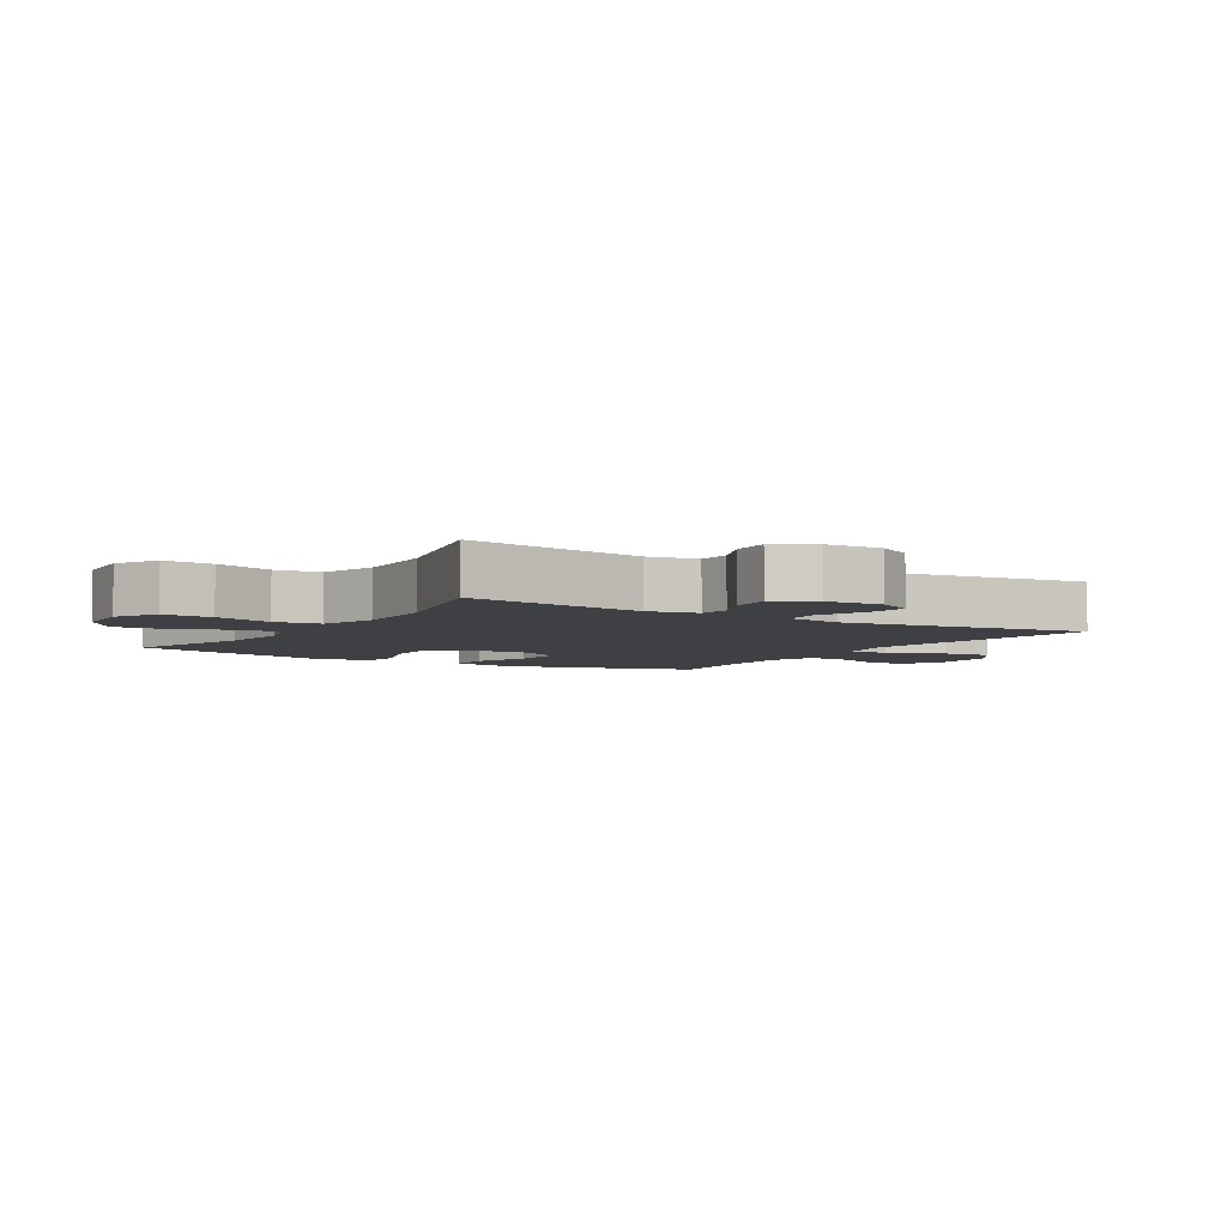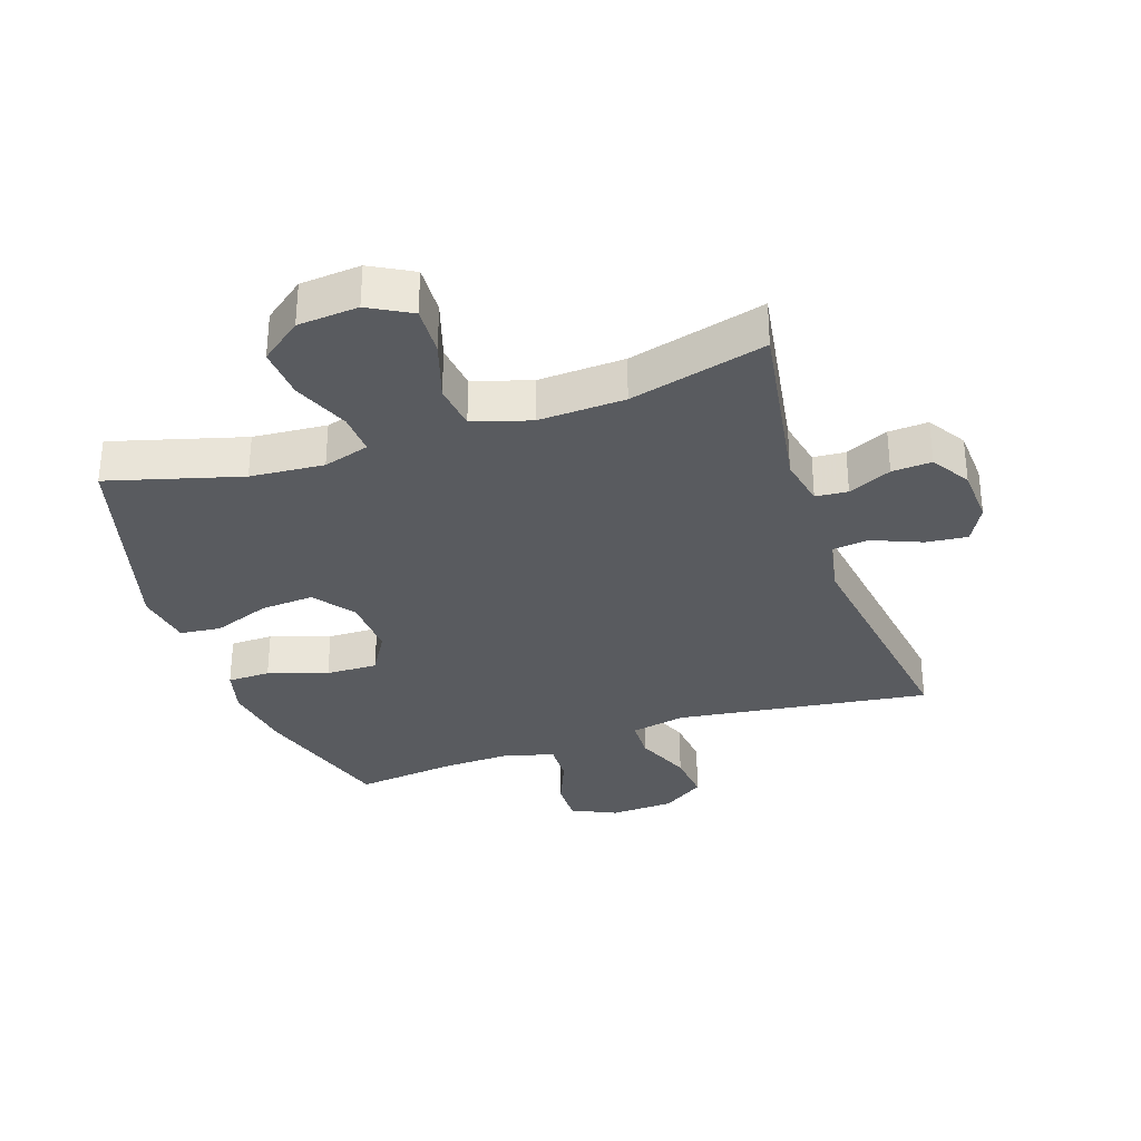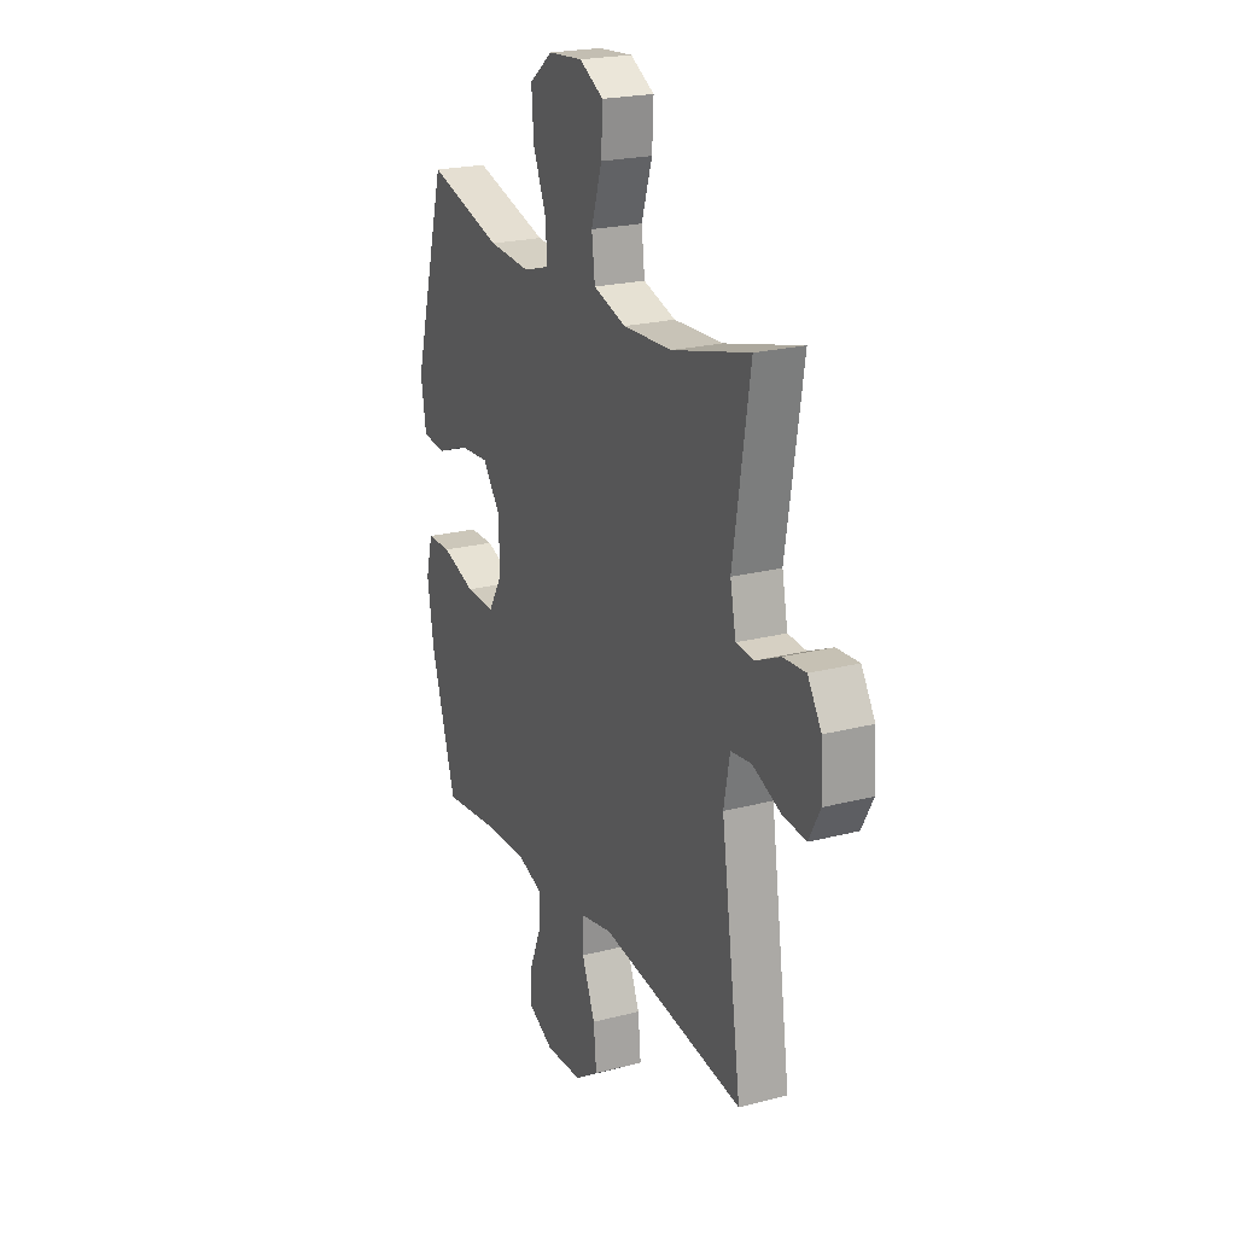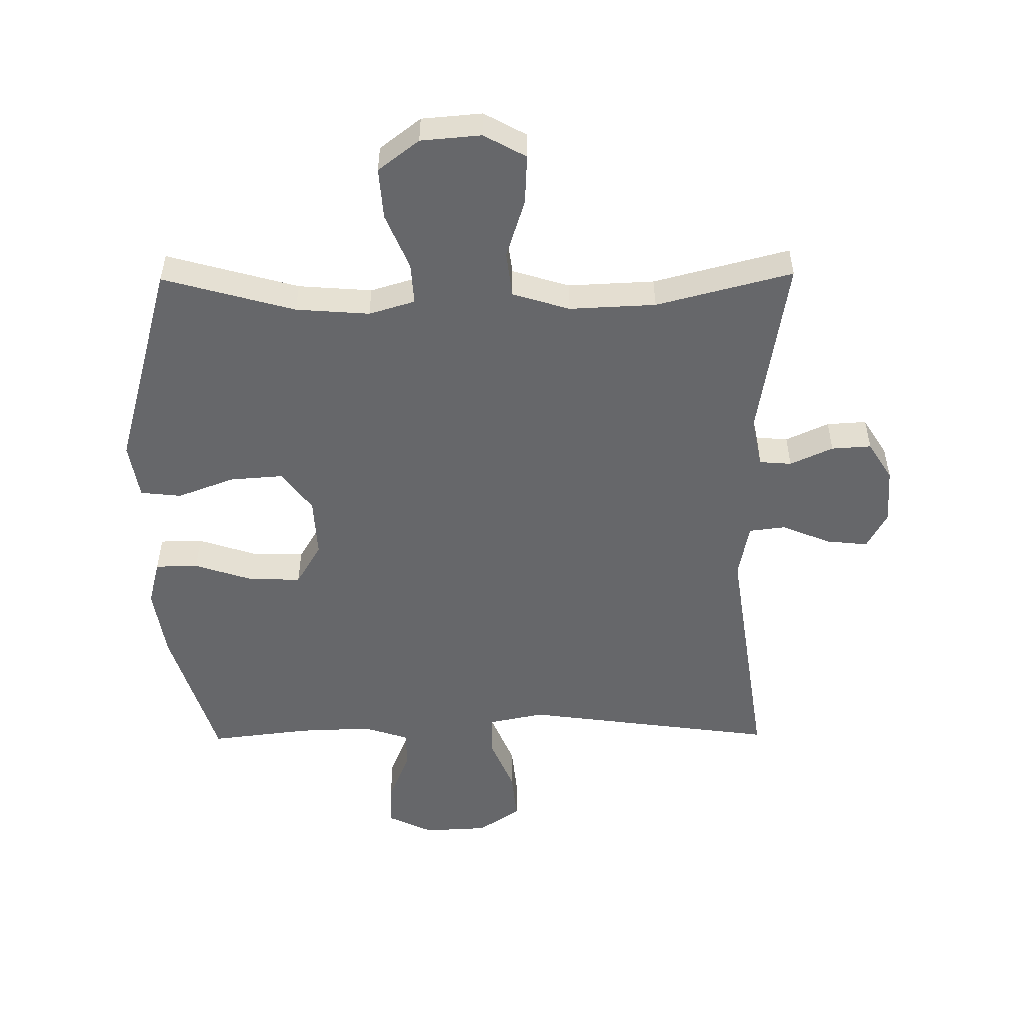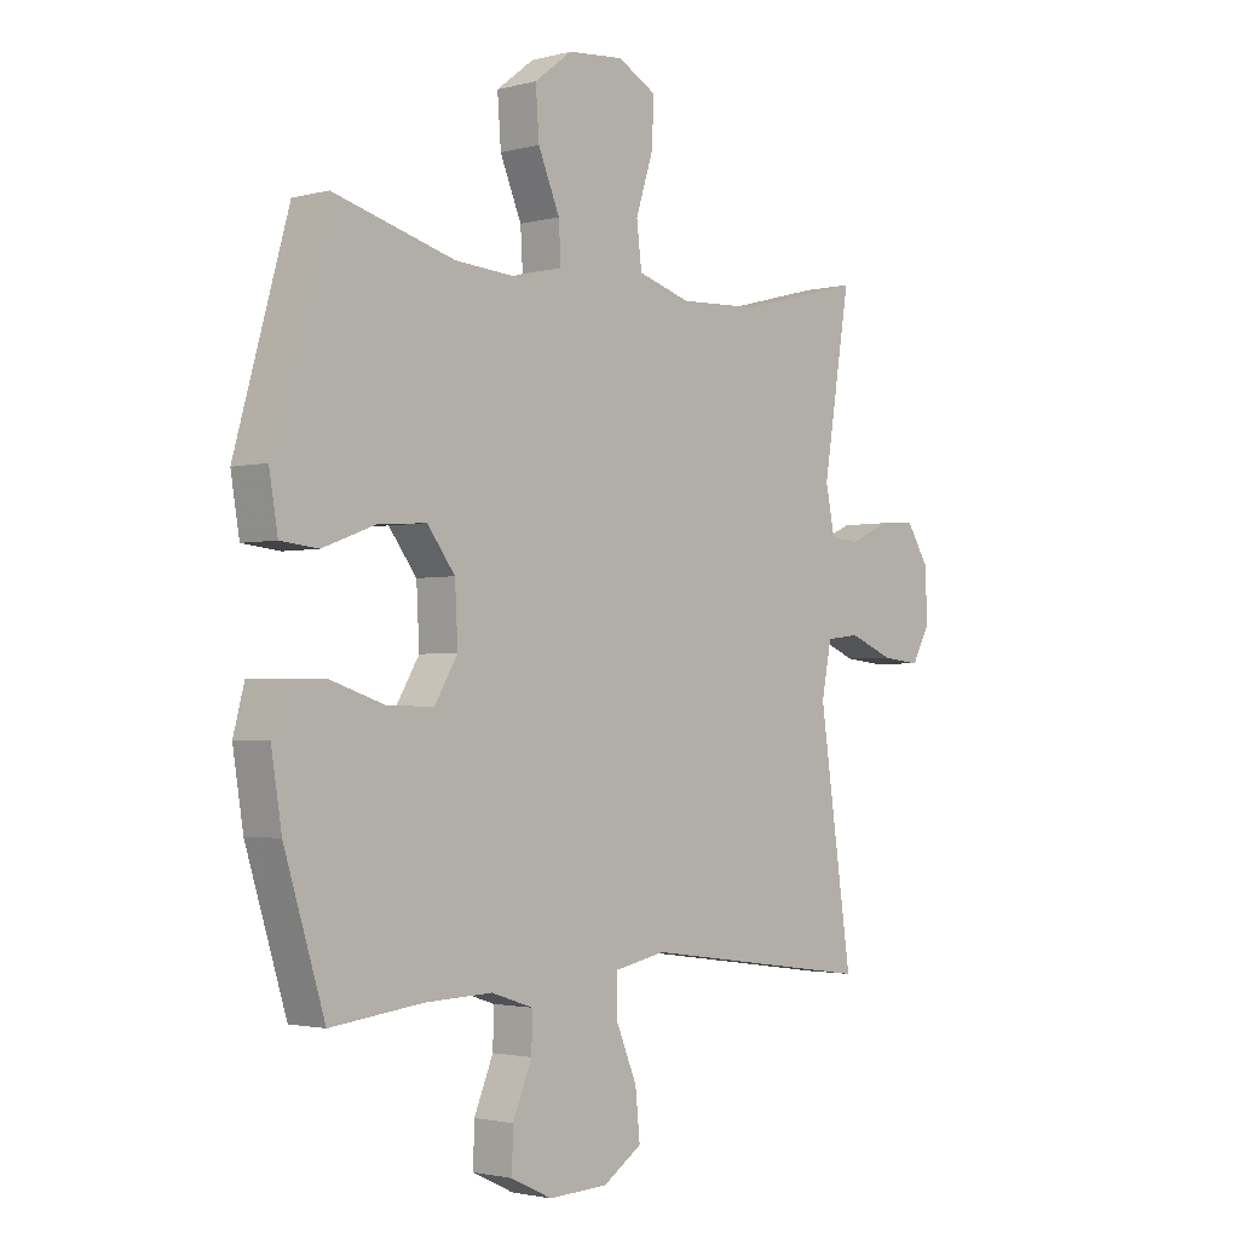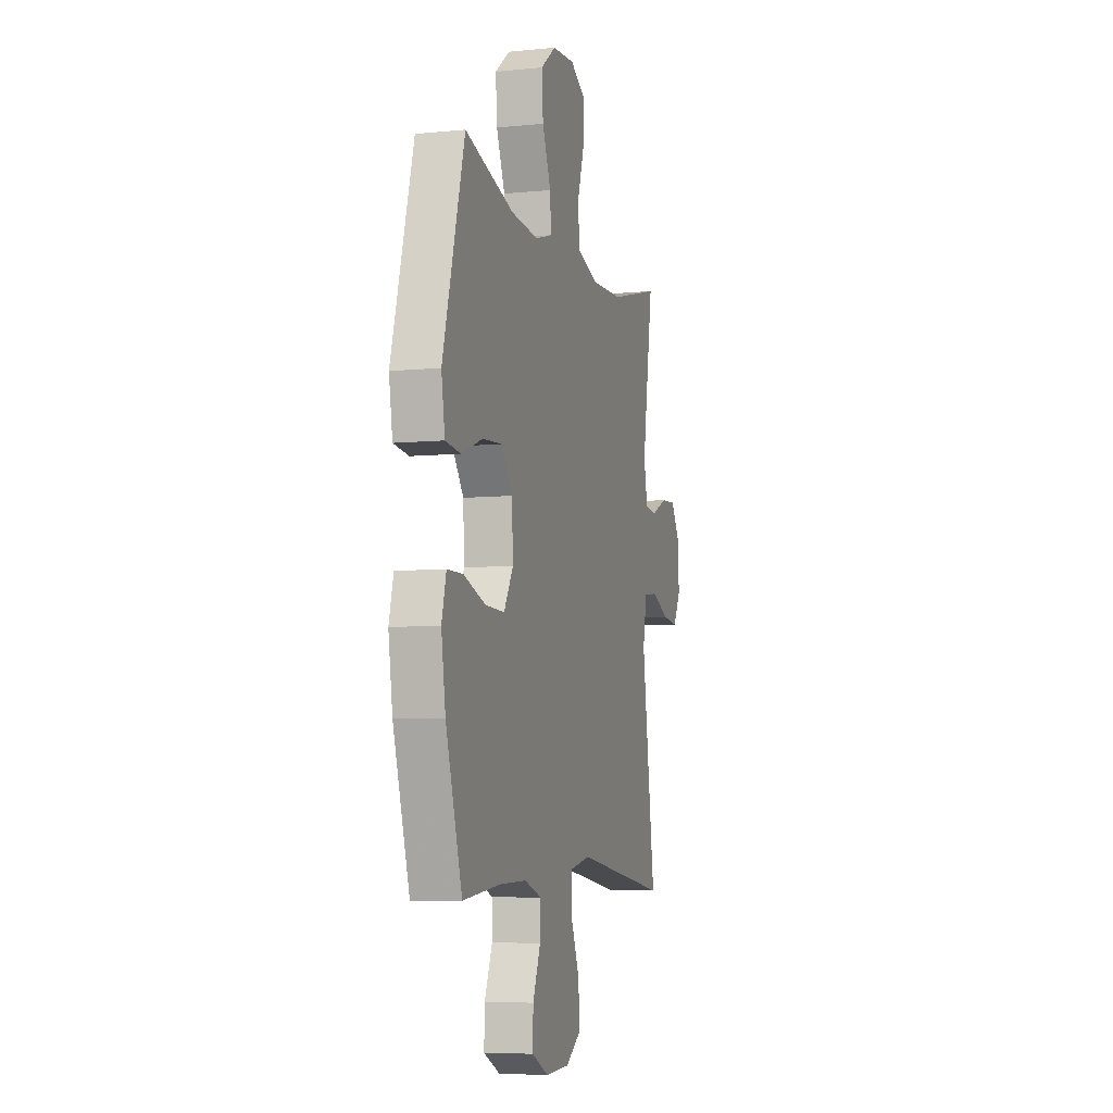
<metadata>
{"format":"obj","ext":"obj","renderer":"f3d","projection":"perspective","resolution":1024,"background":"white","views":[{"elev":-4.8,"azim":57.9,"up":"+Y"},{"elev":-32.4,"azim":18.7,"up":"+Y"},{"elev":22.1,"azim":65.6,"up":"+Z"},{"elev":-52.1,"azim":0.6,"up":"+Y"},{"elev":-2.1,"azim":-47.3,"up":"+Z"},{"elev":-6.7,"azim":-73.9,"up":"+Z"}]}
</metadata>
<code>
v -0.5 0.07 0.5
v -0.29 0.07 0.441
v -0.173 0.07 0.432
v -0.1 0.07 0.454
v -0.104 0.07 0.52
v -0.141 0.07 0.609
v -0.147 0.07 0.691
v -0.082 0.07 0.741
v 0.014 0.07 0.749
v 0.081 0.07 0.712
v 0.077 0.07 0.633
v 0.047 0.07 0.539
v 0.056 0.07 0.466
v 0.147 0.07 0.438
v 0.284 0.07 0.444
v 0.5 0.07 0.5
v 0.453 0.07 0.209
v 0.469 0.07 0.13
v 0.52 0.07 0.126
v 0.588 0.07 0.157
v 0.651 0.07 0.161
v 0.689 0.07 0.1
v 0.694 0.07 0.01
v 0.662 0.07 -0.049
v 0.596 0.07 -0.042
v 0.518 0.07 -0.01
v 0.46 0.07 -0.017
v 0.443 0.07 -0.106
v 0.5 0.07 -0.5
v 0.097 0.07 -0.445
v 0.009 0.07 -0.463
v 0.007 0.07 -0.528
v 0.044 0.07 -0.617
v 0.052 0.07 -0.697
v -0.015 0.07 -0.742
v -0.117 0.07 -0.747
v -0.188 0.07 -0.713
v -0.186 0.07 -0.644
v -0.153 0.07 -0.564
v -0.151 0.07 -0.501
v -0.224 0.07 -0.477
v -0.34 0.07 -0.481
v -0.5 0.07 -0.5
v -0.57 0.07 -0.273
v -0.588 0.07 -0.159
v -0.569 0.07 -0.086
v -0.501 0.07 -0.085
v -0.407 0.07 -0.116
v -0.325 0.07 -0.118
v -0.285 0.07 -0.051
v -0.29 0.07 0.045
v -0.338 0.07 0.109
v -0.422 0.07 0.103
v -0.513 0.07 0.069
v -0.578 0.07 0.076
v -0.593 0.07 0.166
v -0.5 0 0.5
v -0.29 0 0.441
v -0.173 0 0.432
v -0.1 0 0.454
v -0.104 0 0.52
v -0.141 0 0.609
v -0.147 0 0.691
v -0.082 0 0.741
v 0.014 0 0.749
v 0.081 0 0.712
v 0.077 0 0.633
v 0.047 0 0.539
v 0.056 0 0.466
v 0.147 0 0.438
v 0.284 0 0.444
v 0.5 0 0.5
v 0.453 0 0.209
v 0.469 0 0.13
v 0.52 0 0.126
v 0.588 0 0.157
v 0.651 0 0.161
v 0.689 0 0.1
v 0.694 0 0.01
v 0.662 0 -0.049
v 0.596 0 -0.042
v 0.518 0 -0.01
v 0.46 0 -0.017
v 0.443 0 -0.106
v 0.5 0 -0.5
v 0.097 0 -0.445
v 0.009 0 -0.463
v 0.007 0 -0.528
v 0.044 0 -0.617
v 0.052 0 -0.697
v -0.015 0 -0.742
v -0.117 0 -0.747
v -0.188 0 -0.713
v -0.186 0 -0.644
v -0.153 0 -0.564
v -0.151 0 -0.501
v -0.224 0 -0.477
v -0.34 0 -0.481
v -0.5 0 -0.5
v -0.57 0 -0.273
v -0.588 0 -0.159
v -0.569 0 -0.086
v -0.501 0 -0.085
v -0.407 0 -0.116
v -0.325 0 -0.118
v -0.285 0 -0.051
v -0.29 0 0.045
v -0.338 0 0.109
v -0.422 0 0.103
v -0.513 0 0.069
v -0.578 0 0.076
v -0.593 0 0.166
f 53 54 55 56
f 52 53 56 1
f 51 52 1 2
f 50 51 2 3
f 45 46 47 48
f 45 48 49
f 42 43 44 45
f 41 42 45 49
f 40 41 49 50
f 36 37 38 39
f 36 39 40
f 35 36 40
f 32 33 34 35
f 31 32 35 40
f 28 29 30
f 27 28 30 31
f 23 24 25 26
f 21 22 23 26
f 19 20 21 26
f 18 19 26 27
f 17 18 27 31
f 15 16 17 31
f 9 10 11 12
f 9 12 13
f 8 9 13
f 5 6 7 8
f 4 5 8 13
f 3 4 13 14
f 40 50 3 14
f 14 15 31 40
f 112 111 110 109
f 57 112 109 108
f 58 57 108 107
f 59 58 107 106
f 104 103 102 101
f 105 104 101
f 101 100 99 98
f 105 101 98 97
f 106 105 97 96
f 95 94 93 92
f 96 95 92
f 96 92 91
f 91 90 89 88
f 96 91 88 87
f 86 85 84
f 87 86 84 83
f 82 81 80 79
f 82 79 78 77
f 82 77 76 75
f 83 82 75 74
f 87 83 74 73
f 87 73 72 71
f 68 67 66 65
f 69 68 65
f 69 65 64
f 64 63 62 61
f 69 64 61 60
f 70 69 60 59
f 70 59 106 96
f 96 87 71 70
f 1 57 58 2
f 2 58 59 3
f 3 59 60 4
f 4 60 61 5
f 5 61 62 6
f 6 62 63 7
f 7 63 64 8
f 8 64 65 9
f 9 65 66 10
f 10 66 67 11
f 11 67 68 12
f 12 68 69 13
f 13 69 70 14
f 14 70 71 15
f 15 71 72 16
f 16 72 73 17
f 17 73 74 18
f 18 74 75 19
f 19 75 76 20
f 20 76 77 21
f 21 77 78 22
f 22 78 79 23
f 23 79 80 24
f 24 80 81 25
f 25 81 82 26
f 26 82 83 27
f 27 83 84 28
f 28 84 85 29
f 29 85 86 30
f 30 86 87 31
f 31 87 88 32
f 32 88 89 33
f 33 89 90 34
f 34 90 91 35
f 35 91 92 36
f 36 92 93 37
f 37 93 94 38
f 38 94 95 39
f 39 95 96 40
f 40 96 97 41
f 41 97 98 42
f 42 98 99 43
f 43 99 100 44
f 44 100 101 45
f 45 101 102 46
f 46 102 103 47
f 47 103 104 48
f 48 104 105 49
f 49 105 106 50
f 50 106 107 51
f 51 107 108 52
f 52 108 109 53
f 53 109 110 54
f 54 110 111 55
f 55 111 112 56
f 56 112 57 1

</code>
